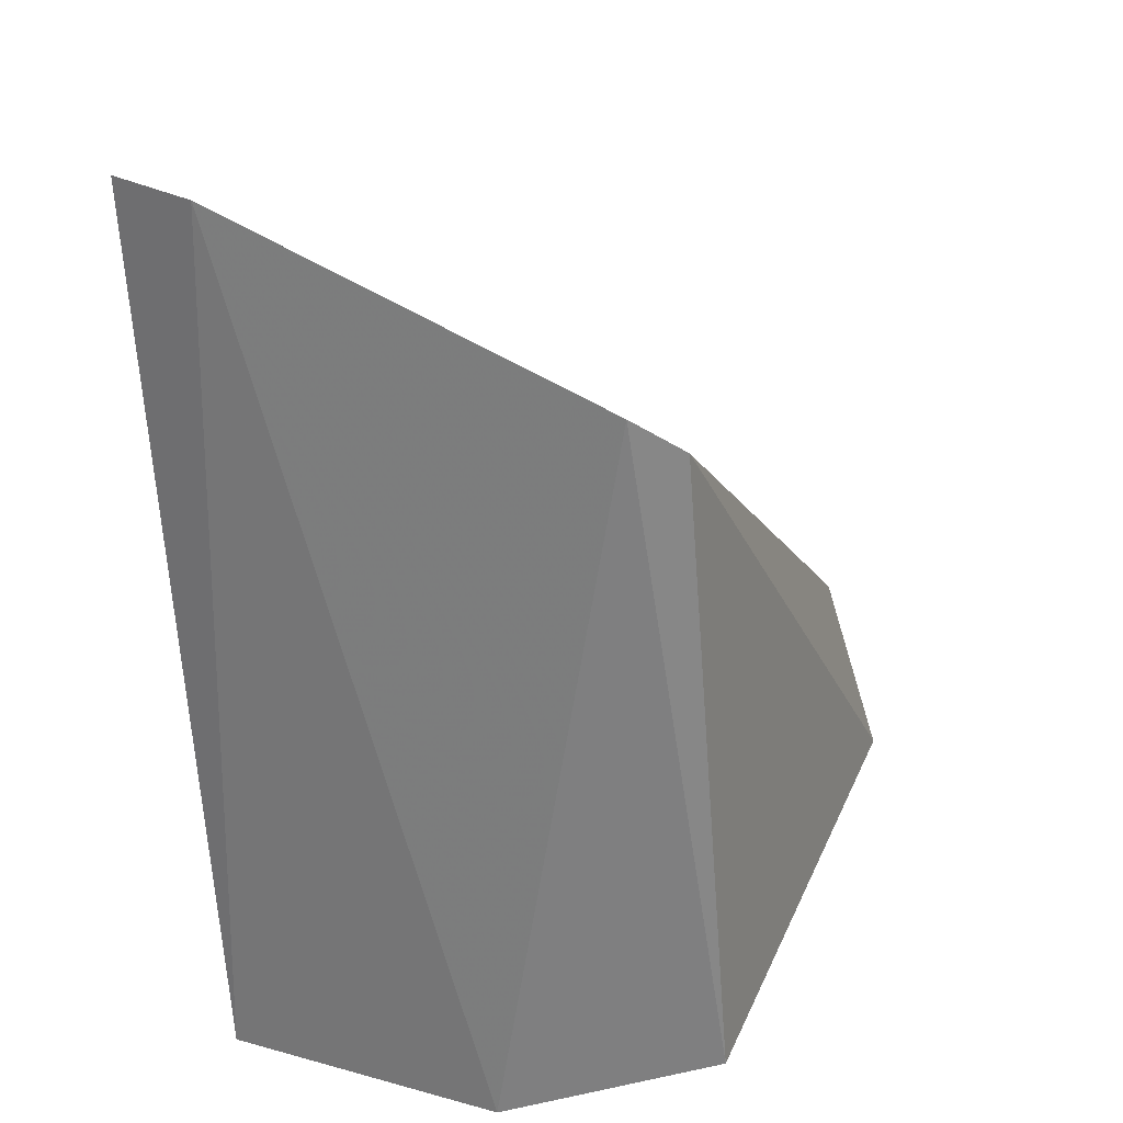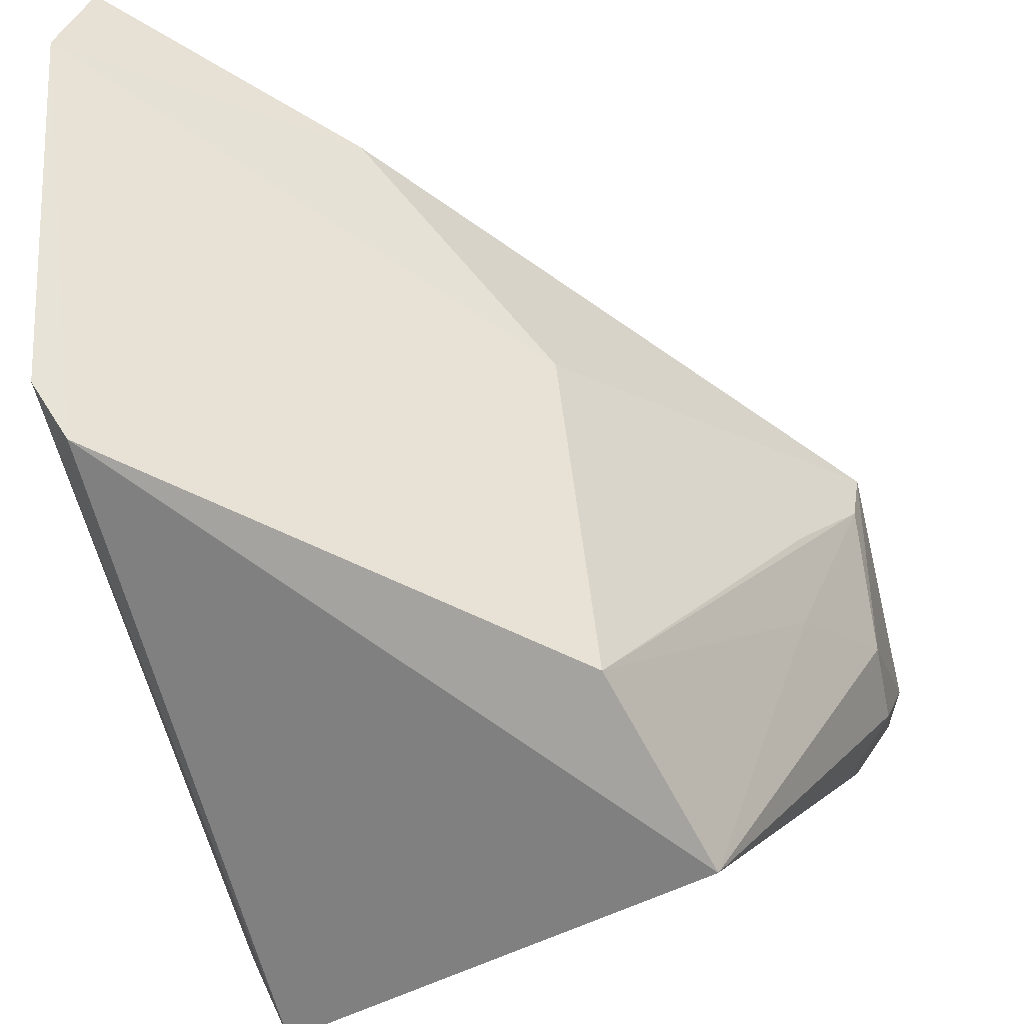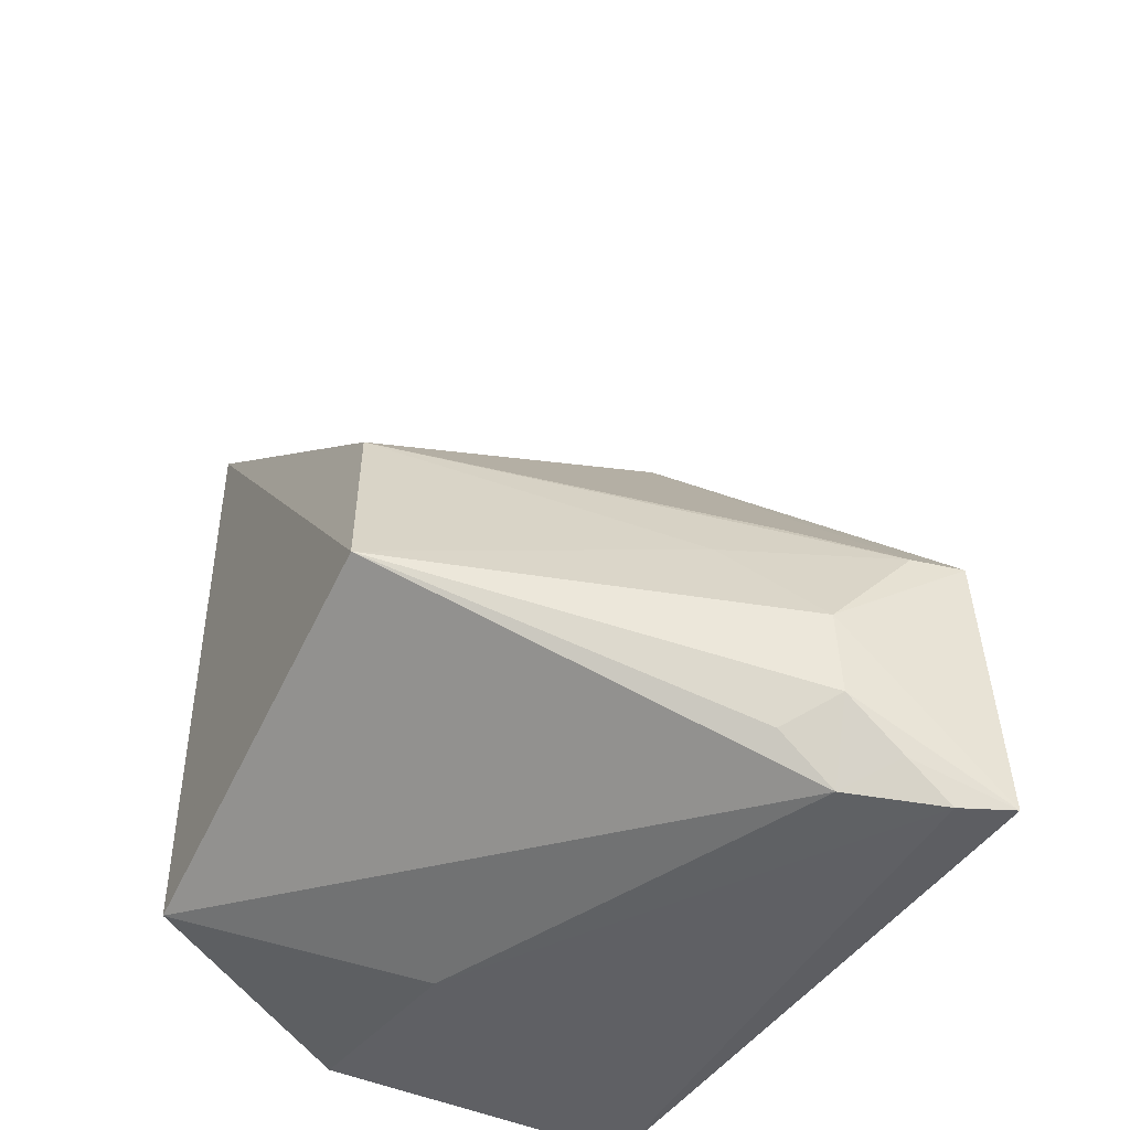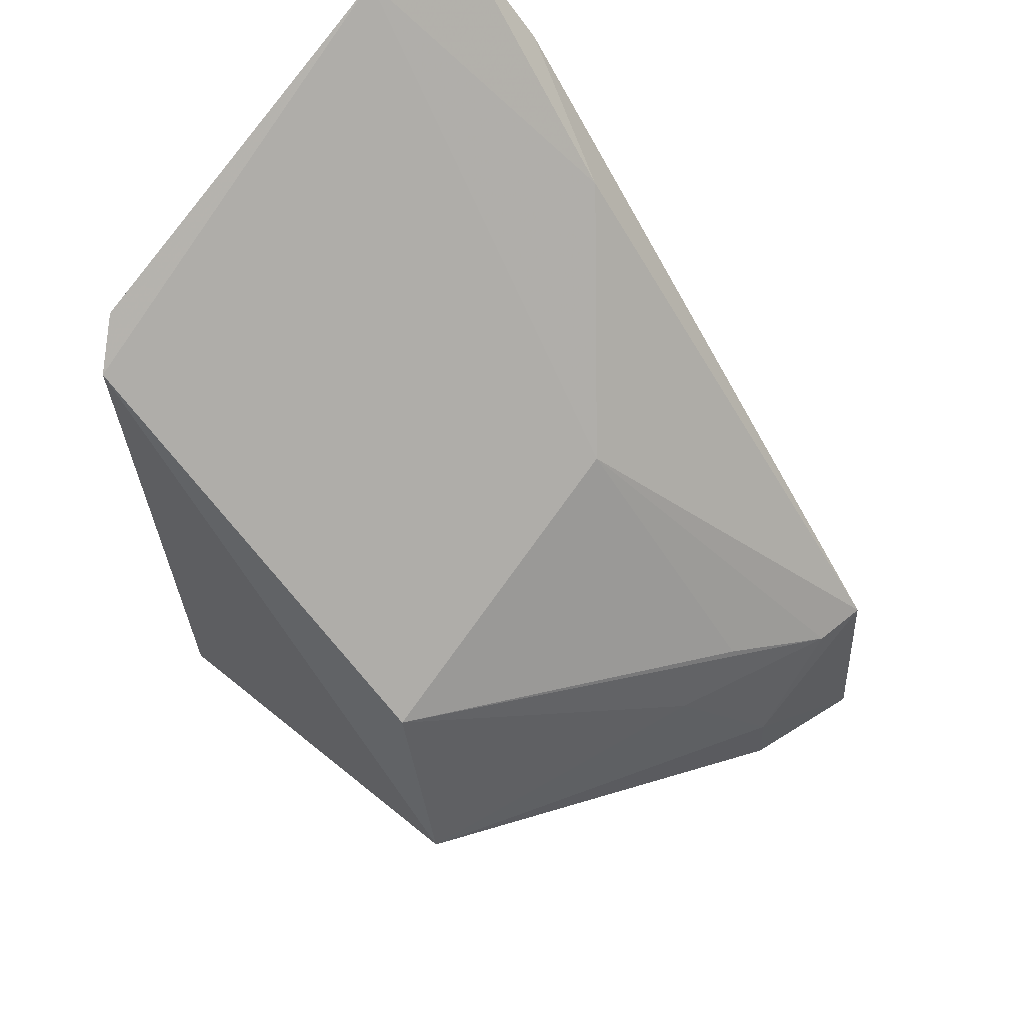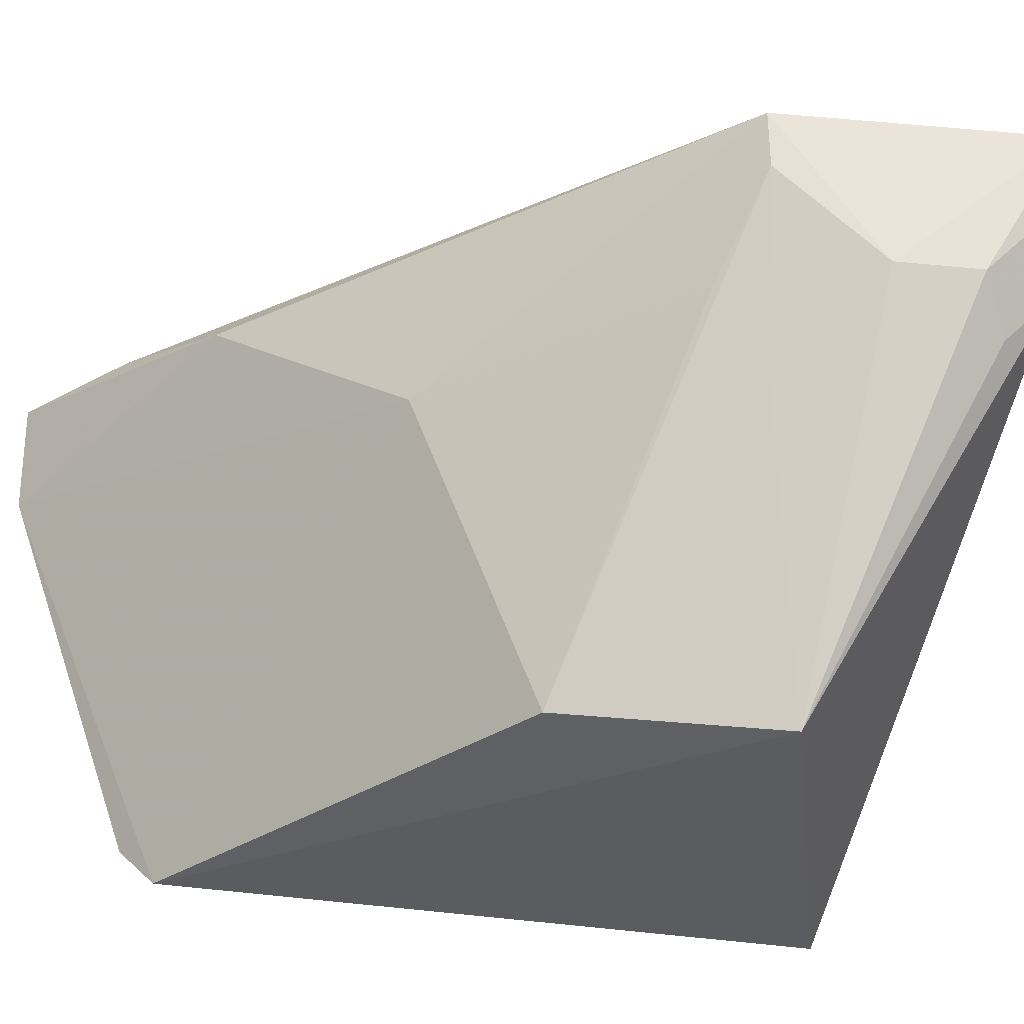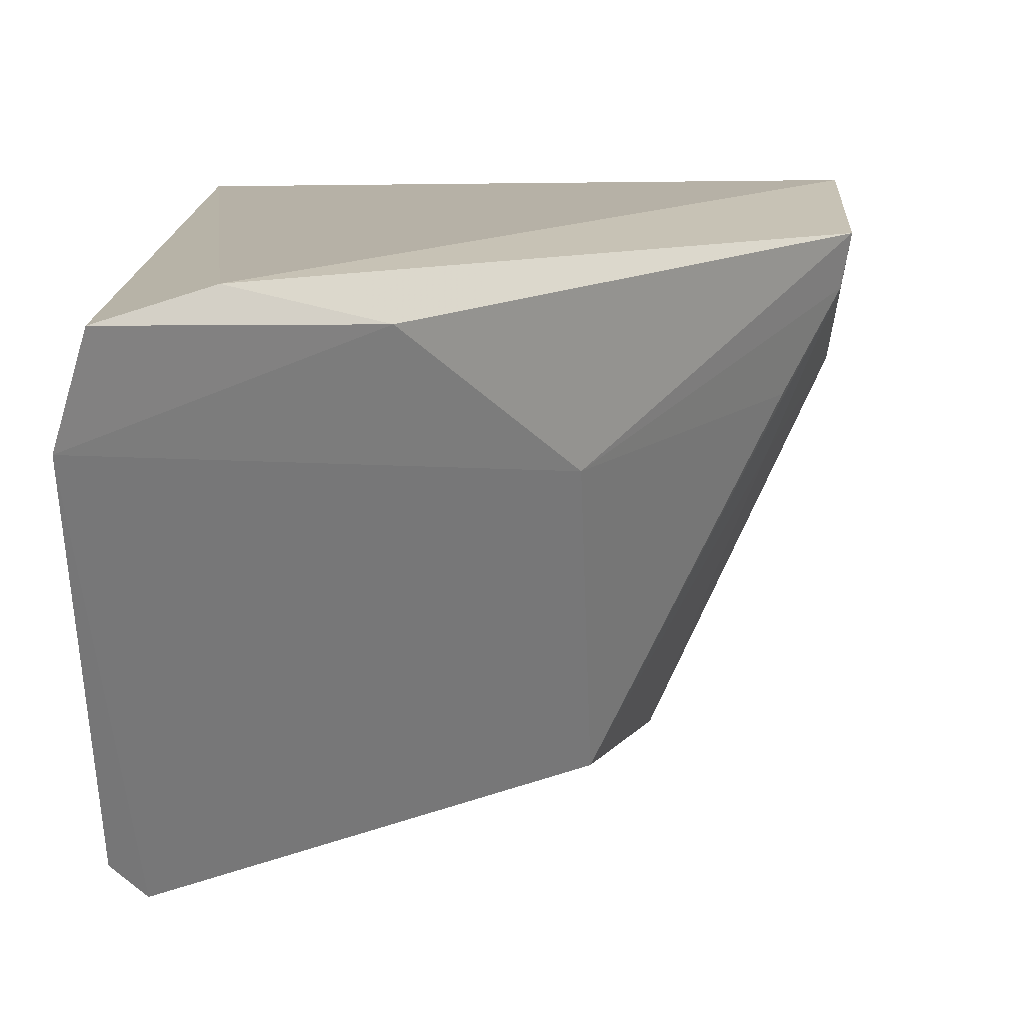
<metadata>
{"format":"obj","ext":"obj","renderer":"f3d","projection":"perspective","resolution":1024,"background":"white","views":[{"elev":24.9,"azim":-65.9,"up":"+Z"},{"elev":-58.2,"azim":8.9,"up":"+Y"},{"elev":-40.4,"azim":61.2,"up":"+Z"},{"elev":65.7,"azim":42.2,"up":"+Z"},{"elev":-34.7,"azim":77.7,"up":"+Y"},{"elev":16.7,"azim":-1.5,"up":"+Y"}]}
</metadata>
<code>
v 0.3541 -0.2743 0.0959
v 0.4065 -0.14 0.03999
v 0.4008 -0.1412 0.1101
v 0.2334 -0.1283 0.266
v 0.2398 -0.1418 0.03552
v 0.2567 -0.1254 0.2421
v 0.3355 -0.2654 0.1481
v 0.3995 -0.179 0.08297
v 0.2494 -0.2727 0.06077
v 0.2901 -0.1383 0.2218
v 0.4006 -0.1784 0.06141
v 0.3818 -0.1976 0.1074
v 0.281 -0.2153 0.04206
v 0.391 -0.1761 0.04213
v 0.2354 -0.2652 0.2221
v 0.331 -0.1821 0.1787
v 0.3986 -0.155 0.1093
v 0.2326 -0.2201 0.04169
v 0.3903 -0.1894 0.0545
v 0.4017 -0.1535 0.03907
v 0.226 -0.1535 0.2653
v 0.3836 -0.1794 0.1196
v 0.2281 -0.2539 0.2305
v 0.4013 -0.1646 0.04873
f 6 3 2
f 6 5 4
f 6 2 5
f 8 2 3
f 10 6 4
f 10 3 6
f 11 8 1
f 11 2 8
f 12 7 1
f 12 1 8
f 14 1 9
f 14 9 13
f 15 9 1
f 15 1 7
f 16 3 10
f 16 15 7
f 17 12 8
f 17 8 3
f 17 7 12
f 17 3 16
f 18 13 9
f 18 5 13
f 19 14 11
f 19 11 1
f 19 1 14
f 20 5 2
f 20 14 13
f 20 13 5
f 21 16 10
f 21 10 4
f 21 15 16
f 21 4 5
f 21 5 18
f 22 17 16
f 22 16 7
f 22 7 17
f 23 18 9
f 23 9 15
f 23 21 18
f 23 15 21
f 24 20 2
f 24 2 11
f 24 11 14
f 24 14 20

</code>
